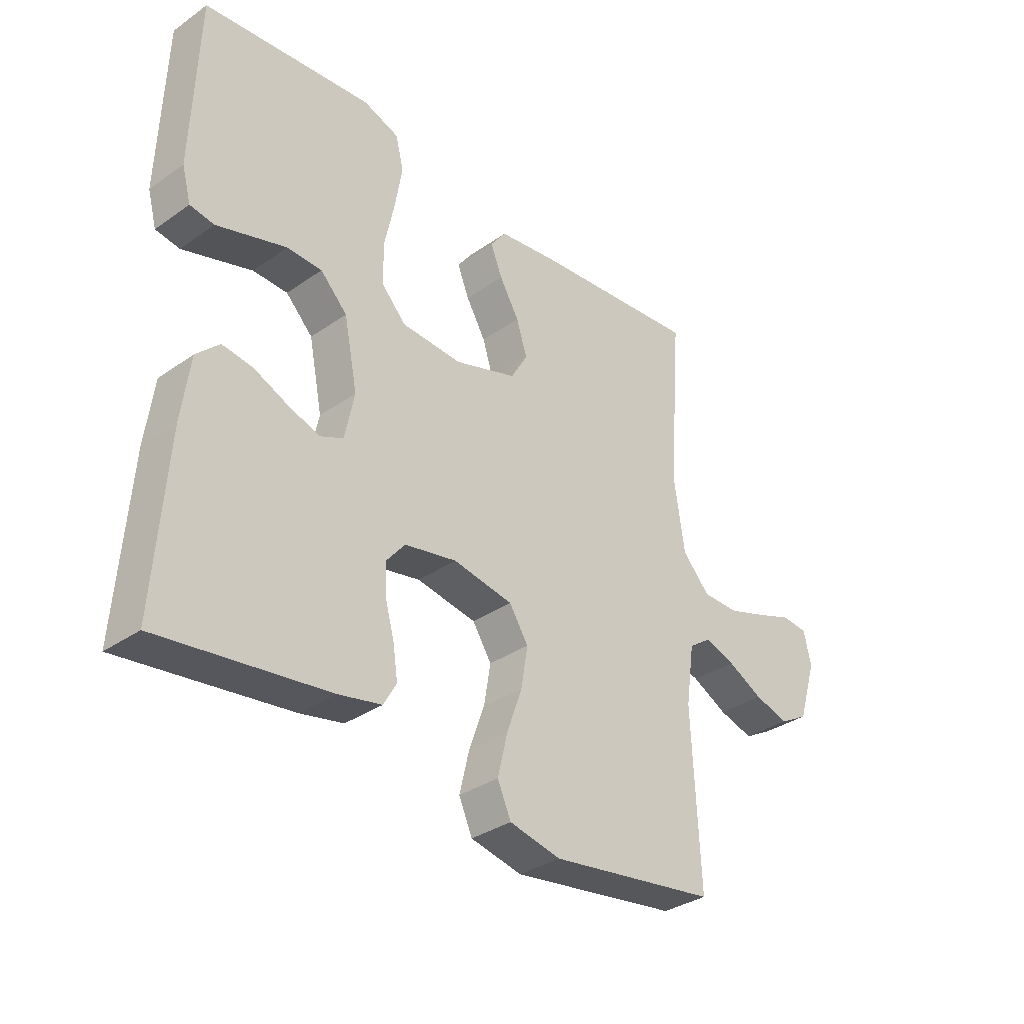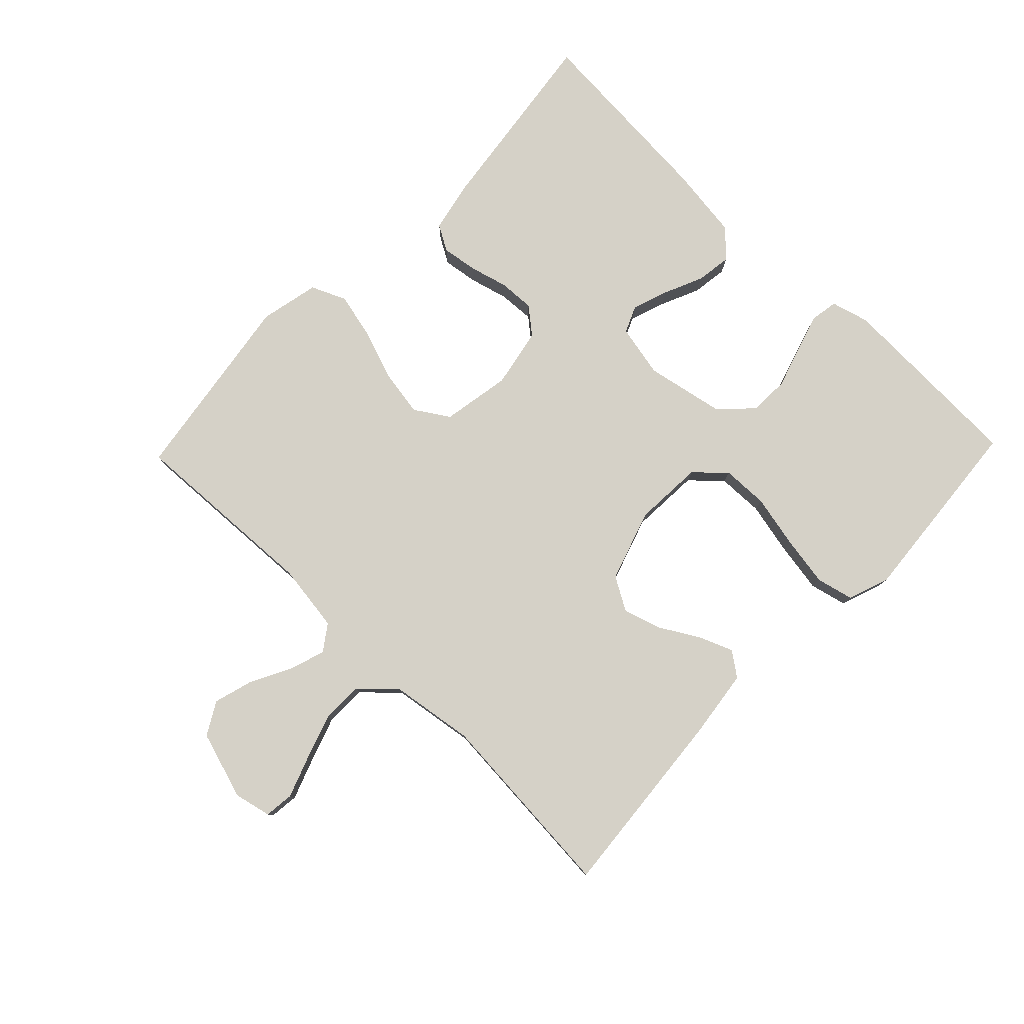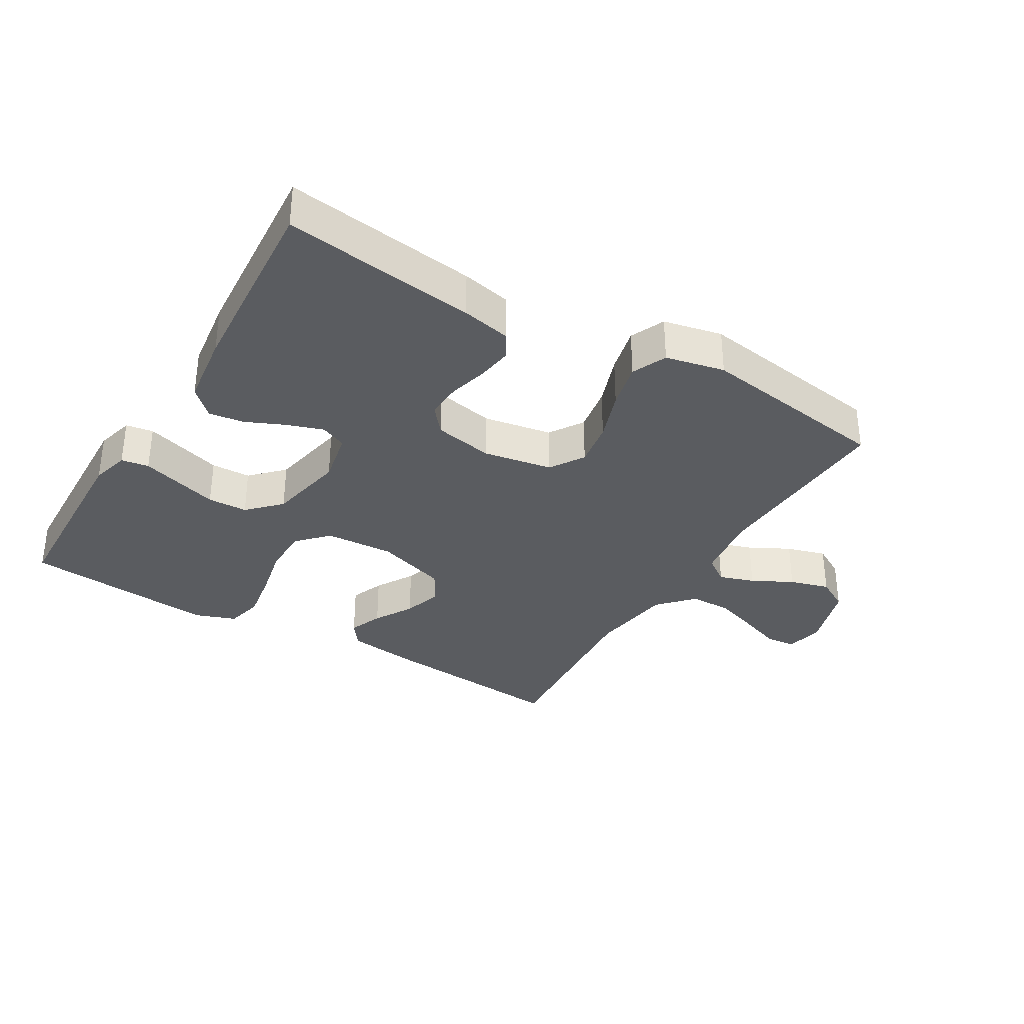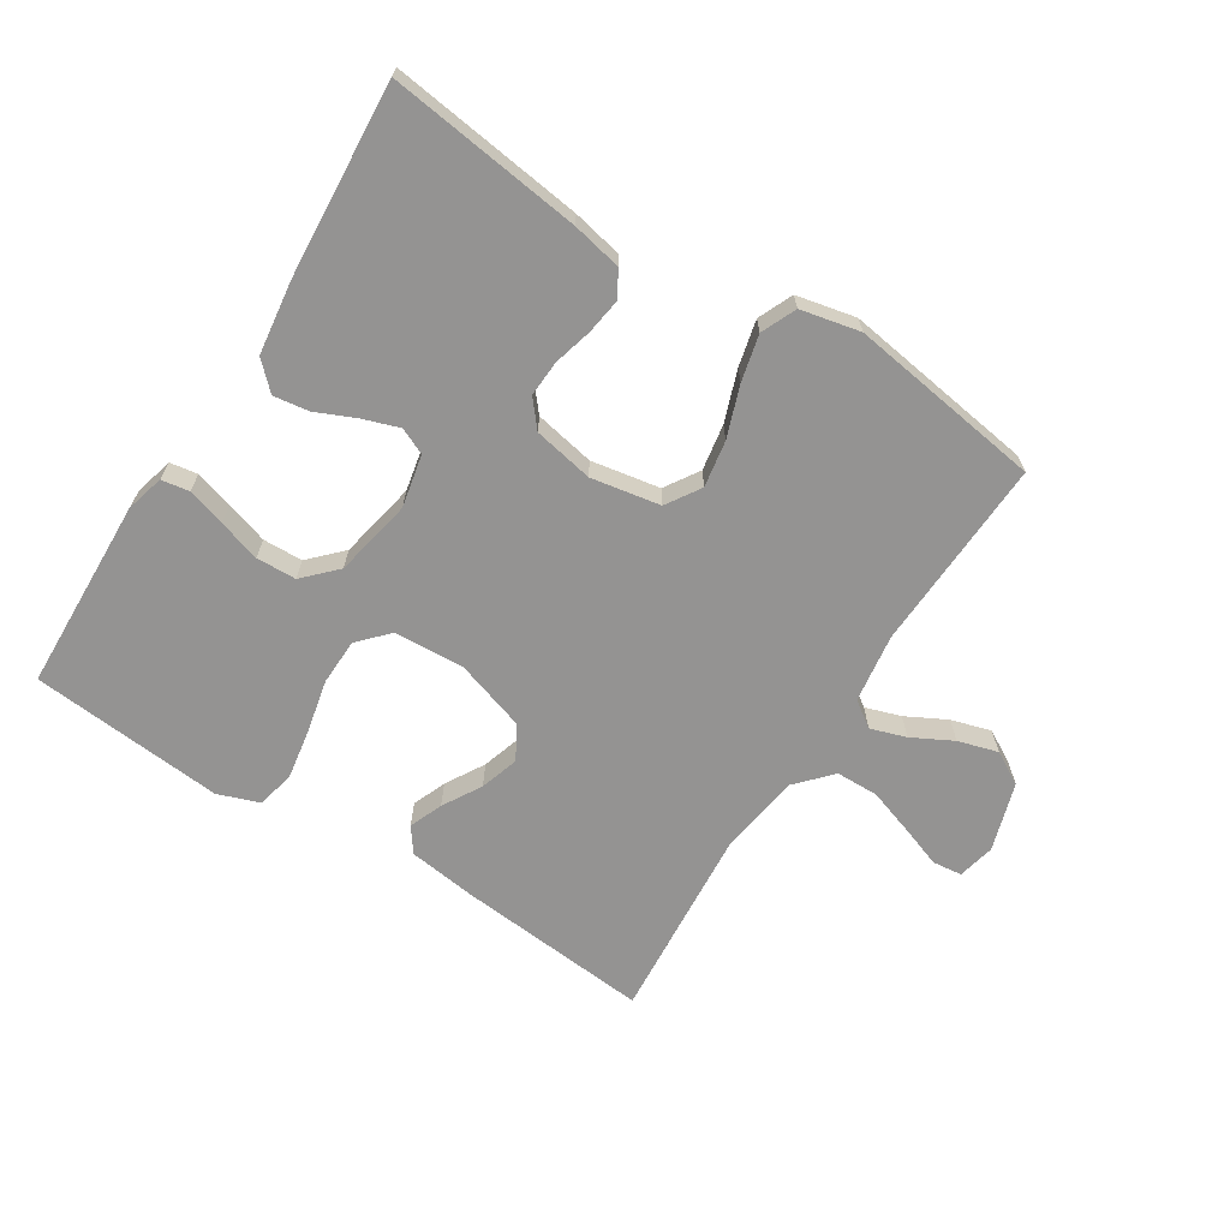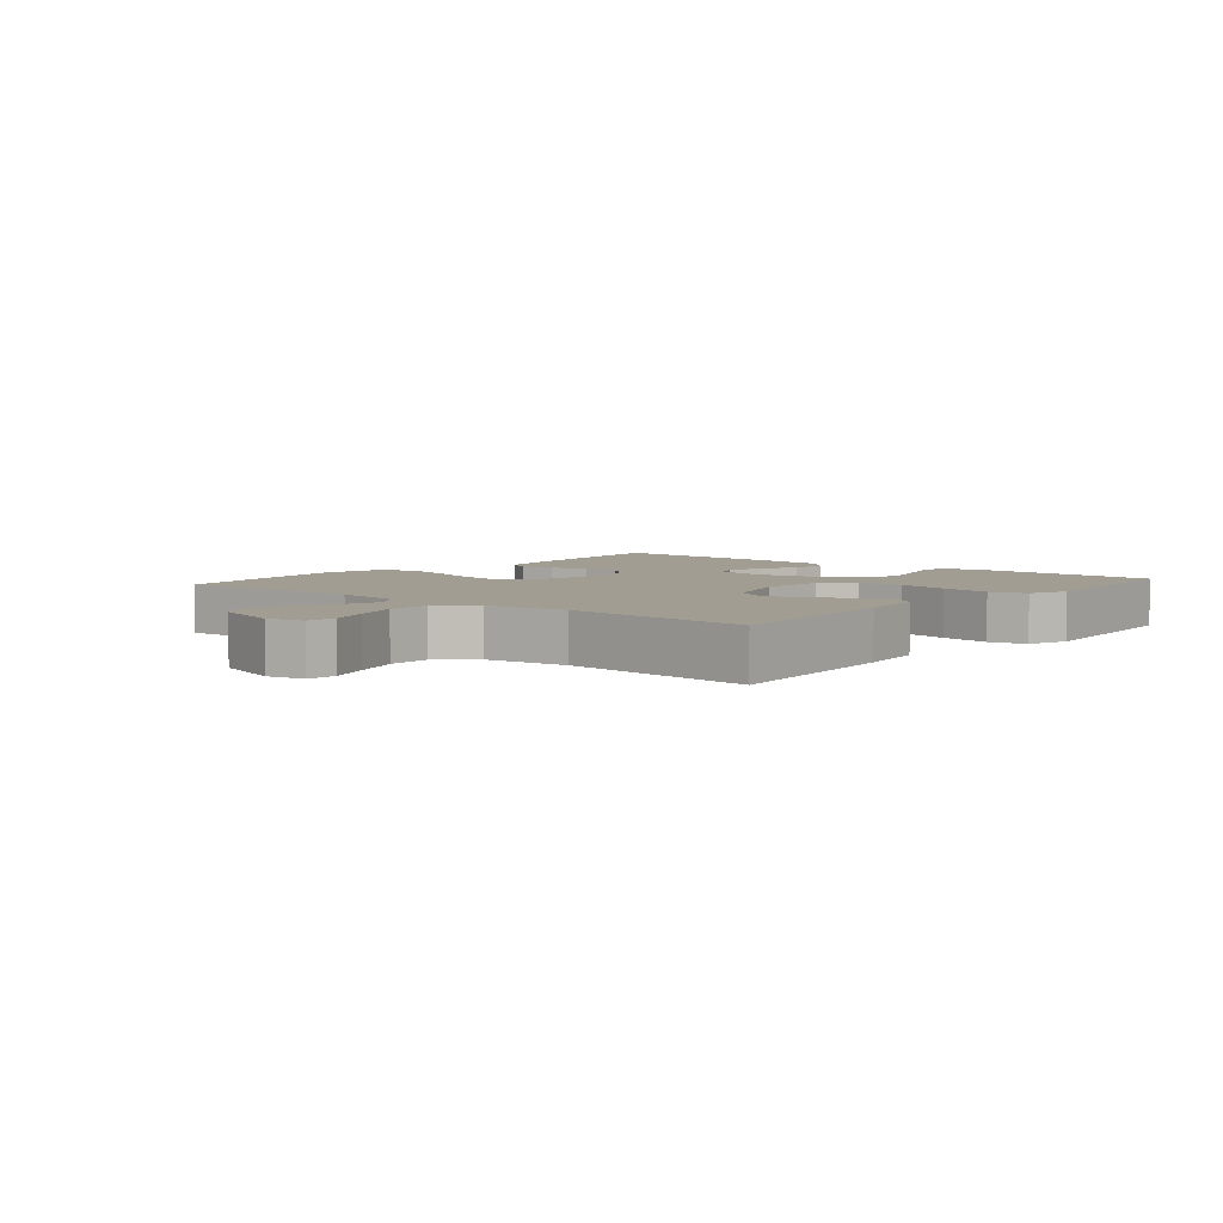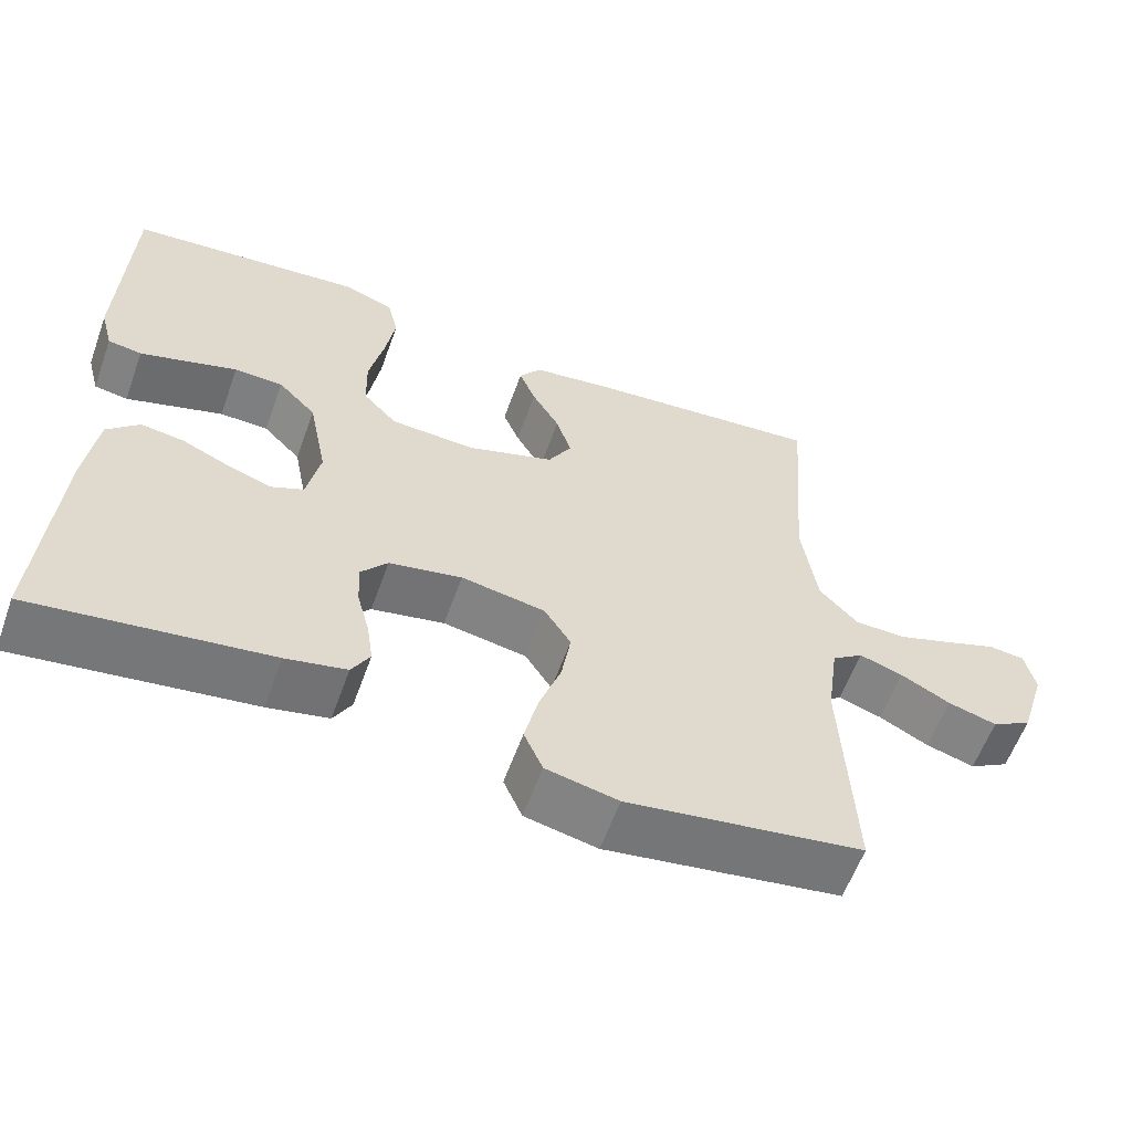
<metadata>
{"format":"obj","ext":"obj","renderer":"f3d","projection":"perspective","resolution":1024,"background":"white","views":[{"elev":-33.8,"azim":133.5,"up":"+Z"},{"elev":79.7,"azim":-46.0,"up":"+Y"},{"elev":-34.1,"azim":149.2,"up":"+Y"},{"elev":-66.8,"azim":147.7,"up":"+Y"},{"elev":4.9,"azim":-49.8,"up":"+Y"},{"elev":-59.2,"azim":160.2,"up":"+Z"}]}
</metadata>
<code>
v -0.5 0.07 -0.5
v -0.486 0.07 -0.2
v -0.501 0.07 -0.094
v -0.541 0.07 -0.066
v -0.596 0.07 -0.084
v -0.659 0.07 -0.117
v -0.721 0.07 -0.135
v -0.772 0.07 -0.106
v -0.805 0.07 0
v -0.792 0.07 0.058
v -0.746 0.07 0.063
v -0.682 0.07 0.04
v -0.611 0.07 0.016
v -0.545 0.07 0.017
v -0.496 0.07 0.07
v -0.477 0.07 0.2
v -0.5 0.07 0.5
v -0.2 0.07 0.473
v -0.094 0.07 0.459
v -0.066 0.07 0.421
v -0.087 0.07 0.369
v -0.122 0.07 0.309
v -0.141 0.07 0.249
v -0.111 0.07 0.197
v 0 0.07 0.161
v 0.108 0.07 0.167
v 0.151 0.07 0.213
v 0.153 0.07 0.285
v 0.135 0.07 0.368
v 0.122 0.07 0.446
v 0.136 0.07 0.504
v 0.2 0.07 0.527
v 0.5 0.07 0.5
v 0.51 0.07 0.2
v 0.494 0.07 0.141
v 0.451 0.07 0.134
v 0.392 0.07 0.152
v 0.327 0.07 0.172
v 0.265 0.07 0.17
v 0.217 0.07 0.121
v 0.193 0.07 0
v 0.21 0.07 -0.082
v 0.251 0.07 -0.1
v 0.307 0.07 -0.081
v 0.368 0.07 -0.054
v 0.423 0.07 -0.046
v 0.464 0.07 -0.086
v 0.479 0.07 -0.2
v 0.5 0.07 -0.5
v 0.2 0.07 -0.461
v 0.123 0.07 -0.445
v 0.1 0.07 -0.405
v 0.108 0.07 -0.35
v 0.124 0.07 -0.29
v 0.127 0.07 -0.234
v 0.093 0.07 -0.193
v 0 0.07 -0.175
v -0.107 0.07 -0.194
v -0.141 0.07 -0.247
v -0.129 0.07 -0.319
v -0.101 0.07 -0.398
v -0.084 0.07 -0.47
v -0.108 0.07 -0.524
v -0.2 0.07 -0.544
v -0.5 0 -0.5
v -0.486 0 -0.2
v -0.501 0 -0.094
v -0.541 0 -0.066
v -0.596 0 -0.084
v -0.659 0 -0.117
v -0.721 0 -0.135
v -0.772 0 -0.106
v -0.805 0 0
v -0.792 0 0.058
v -0.746 0 0.063
v -0.682 0 0.04
v -0.611 0 0.016
v -0.545 0 0.017
v -0.496 0 0.07
v -0.477 0 0.2
v -0.5 0 0.5
v -0.2 0 0.473
v -0.094 0 0.459
v -0.066 0 0.421
v -0.087 0 0.369
v -0.122 0 0.309
v -0.141 0 0.249
v -0.111 0 0.197
v 0 0 0.161
v 0.108 0 0.167
v 0.151 0 0.213
v 0.153 0 0.285
v 0.135 0 0.368
v 0.122 0 0.446
v 0.136 0 0.504
v 0.2 0 0.527
v 0.5 0 0.5
v 0.51 0 0.2
v 0.494 0 0.141
v 0.451 0 0.134
v 0.392 0 0.152
v 0.327 0 0.172
v 0.265 0 0.17
v 0.217 0 0.121
v 0.193 0 0
v 0.21 0 -0.082
v 0.251 0 -0.1
v 0.307 0 -0.081
v 0.368 0 -0.054
v 0.423 0 -0.046
v 0.464 0 -0.086
v 0.479 0 -0.2
v 0.5 0 -0.5
v 0.2 0 -0.461
v 0.123 0 -0.445
v 0.1 0 -0.405
v 0.108 0 -0.35
v 0.124 0 -0.29
v 0.127 0 -0.234
v 0.093 0 -0.193
v 0 0 -0.175
v -0.107 0 -0.194
v -0.141 0 -0.247
v -0.129 0 -0.319
v -0.101 0 -0.398
v -0.084 0 -0.47
v -0.108 0 -0.524
v -0.2 0 -0.544
f 64 1 2
f 63 64 2
f 62 63 2
f 61 62 2
f 60 61 2
f 59 60 2 3
f 58 59 3 4
f 57 58 4
f 56 57 4
f 52 53 54
f 51 52 54
f 50 51 54
f 49 50 54
f 48 49 54
f 47 48 54
f 46 47 54
f 45 46 54
f 44 45 54
f 43 44 54 55
f 42 43 55 56
f 36 37 38
f 35 36 38
f 34 35 38
f 33 34 38
f 32 33 38
f 31 32 38
f 30 31 38
f 29 30 38
f 28 29 38
f 27 28 38 39
f 26 27 39 40
f 20 21 22
f 19 20 22
f 18 19 22
f 17 18 22
f 16 17 22
f 15 16 22 23
f 14 15 23 24
f 10 11 12
f 9 10 12
f 8 9 12
f 7 8 12
f 6 7 12
f 5 6 12
f 4 5 12 13
f 4 13 14
f 56 4 14
f 42 56 14
f 41 42 14
f 41 14 24 25
f 25 26 40 41
f 66 65 128
f 66 128 127
f 66 127 126
f 66 126 125
f 66 125 124
f 67 66 124 123
f 68 67 123 122
f 68 122 121
f 68 121 120
f 118 117 116
f 118 116 115
f 118 115 114
f 118 114 113
f 118 113 112
f 118 112 111
f 118 111 110
f 118 110 109
f 118 109 108
f 119 118 108 107
f 120 119 107 106
f 102 101 100
f 102 100 99
f 102 99 98
f 102 98 97
f 102 97 96
f 102 96 95
f 102 95 94
f 102 94 93
f 102 93 92
f 103 102 92 91
f 104 103 91 90
f 86 85 84
f 86 84 83
f 86 83 82
f 86 82 81
f 86 81 80
f 87 86 80 79
f 88 87 79 78
f 76 75 74
f 76 74 73
f 76 73 72
f 76 72 71
f 76 71 70
f 76 70 69
f 77 76 69 68
f 78 77 68
f 78 68 120
f 78 120 106
f 78 106 105
f 89 88 78 105
f 105 104 90 89
f 1 65 66 2
f 2 66 67 3
f 3 67 68 4
f 4 68 69 5
f 5 69 70 6
f 6 70 71 7
f 7 71 72 8
f 8 72 73 9
f 9 73 74 10
f 10 74 75 11
f 11 75 76 12
f 12 76 77 13
f 13 77 78 14
f 14 78 79 15
f 15 79 80 16
f 16 80 81 17
f 17 81 82 18
f 18 82 83 19
f 19 83 84 20
f 20 84 85 21
f 21 85 86 22
f 22 86 87 23
f 23 87 88 24
f 24 88 89 25
f 25 89 90 26
f 26 90 91 27
f 27 91 92 28
f 28 92 93 29
f 29 93 94 30
f 30 94 95 31
f 31 95 96 32
f 32 96 97 33
f 33 97 98 34
f 34 98 99 35
f 35 99 100 36
f 36 100 101 37
f 37 101 102 38
f 38 102 103 39
f 39 103 104 40
f 40 104 105 41
f 41 105 106 42
f 42 106 107 43
f 43 107 108 44
f 44 108 109 45
f 45 109 110 46
f 46 110 111 47
f 47 111 112 48
f 48 112 113 49
f 49 113 114 50
f 50 114 115 51
f 51 115 116 52
f 52 116 117 53
f 53 117 118 54
f 54 118 119 55
f 55 119 120 56
f 56 120 121 57
f 57 121 122 58
f 58 122 123 59
f 59 123 124 60
f 60 124 125 61
f 61 125 126 62
f 62 126 127 63
f 63 127 128 64
f 64 128 65 1

</code>
